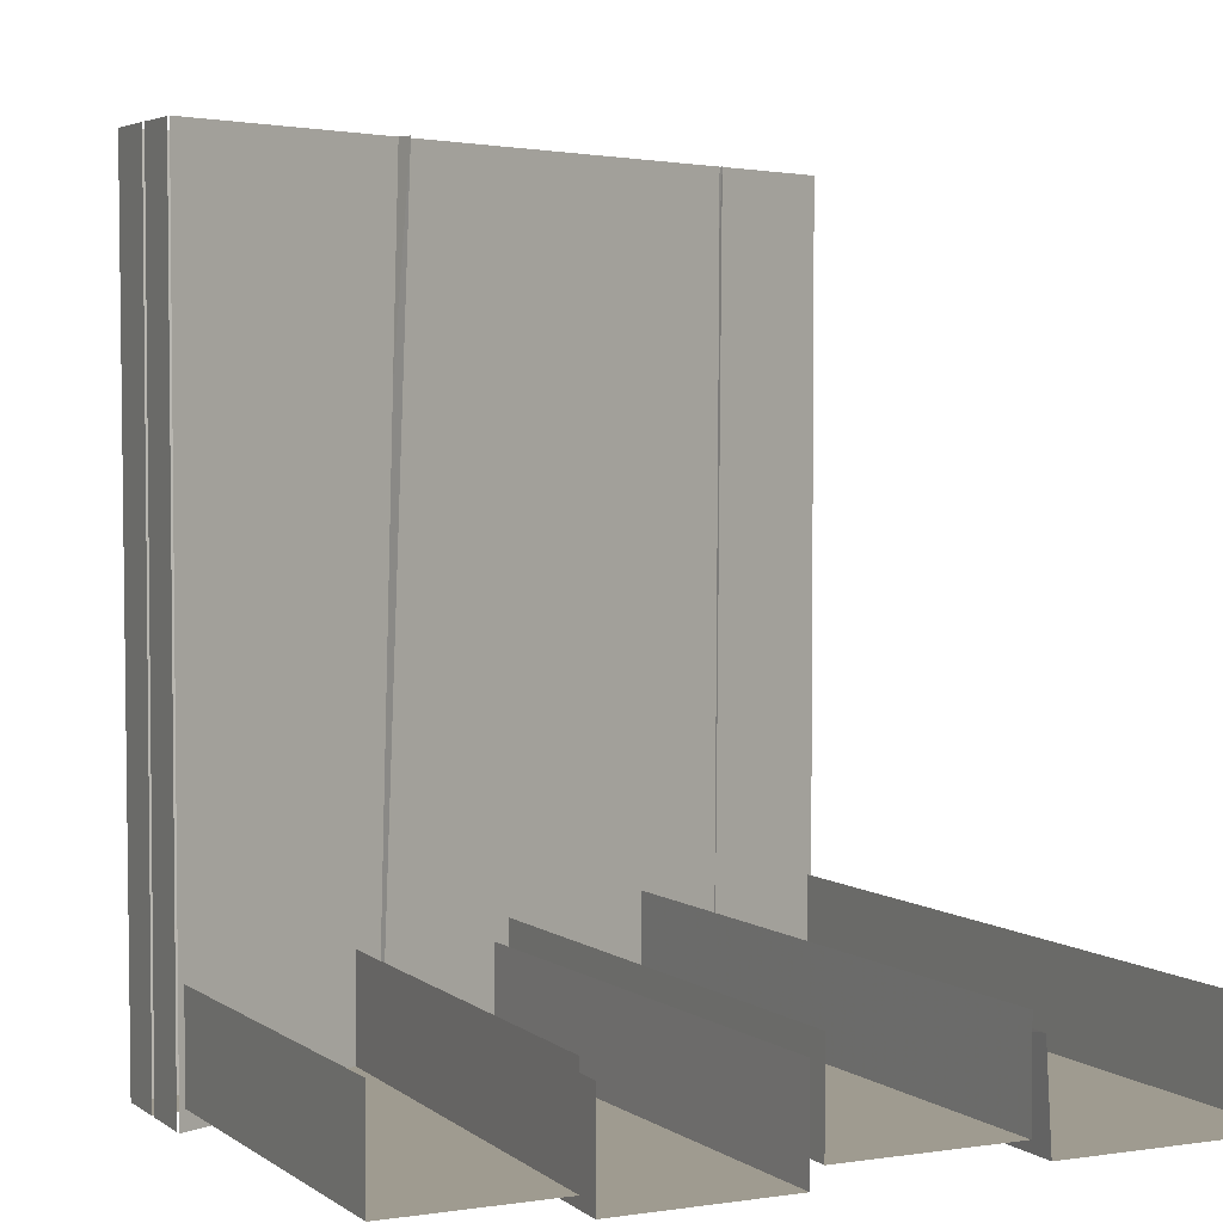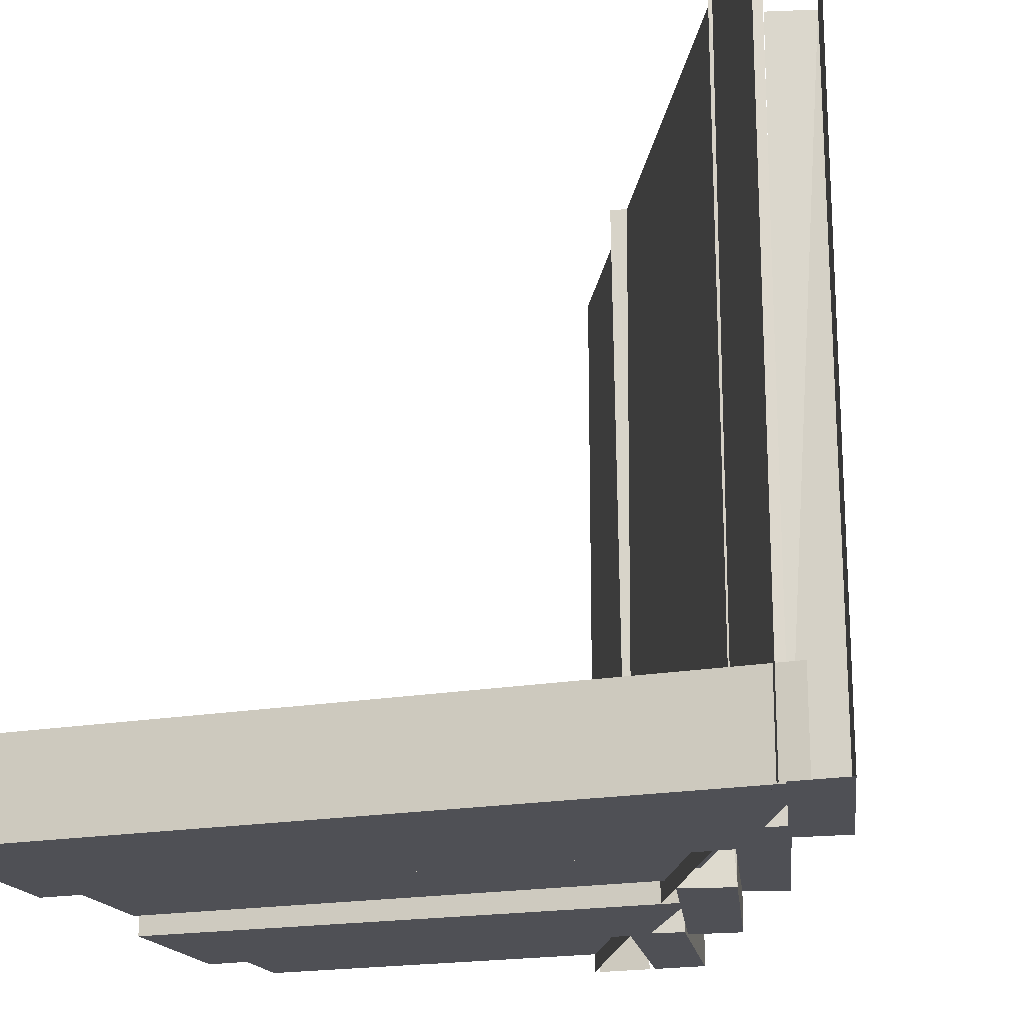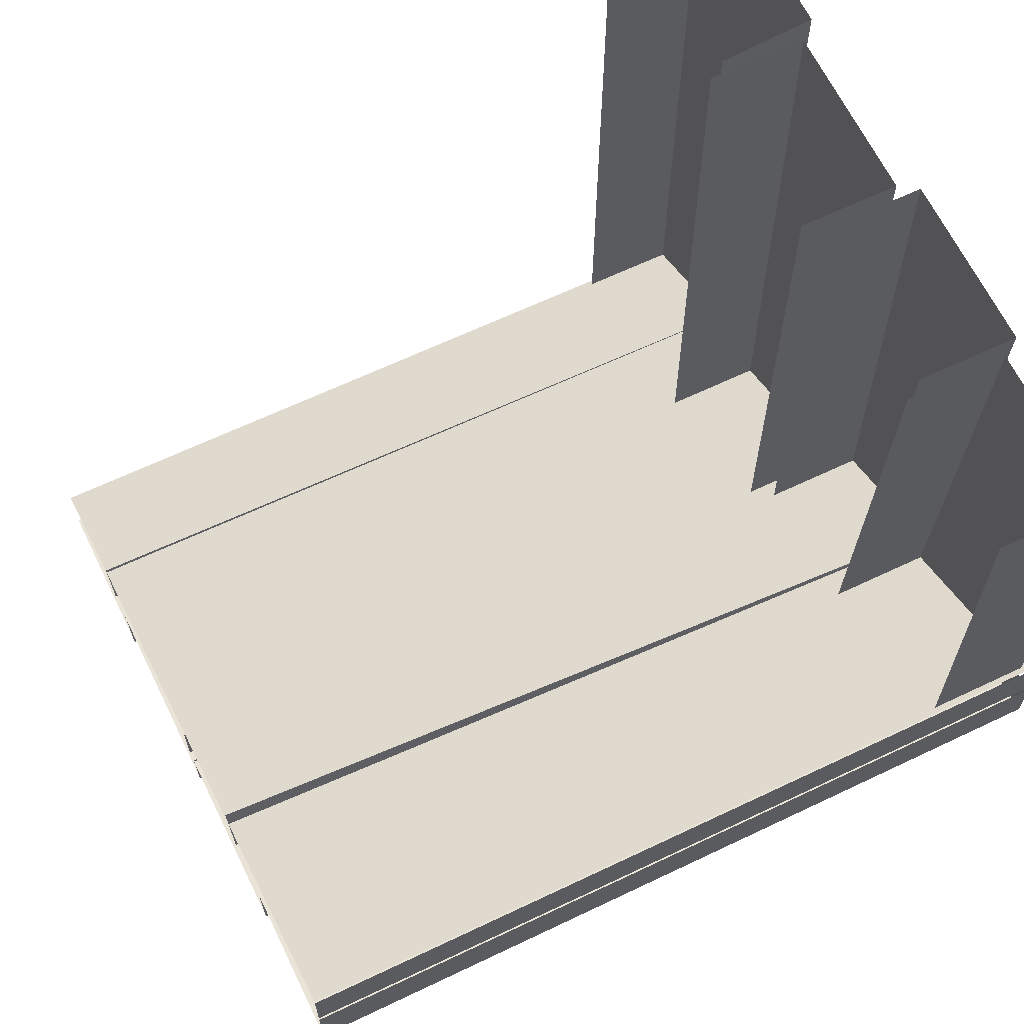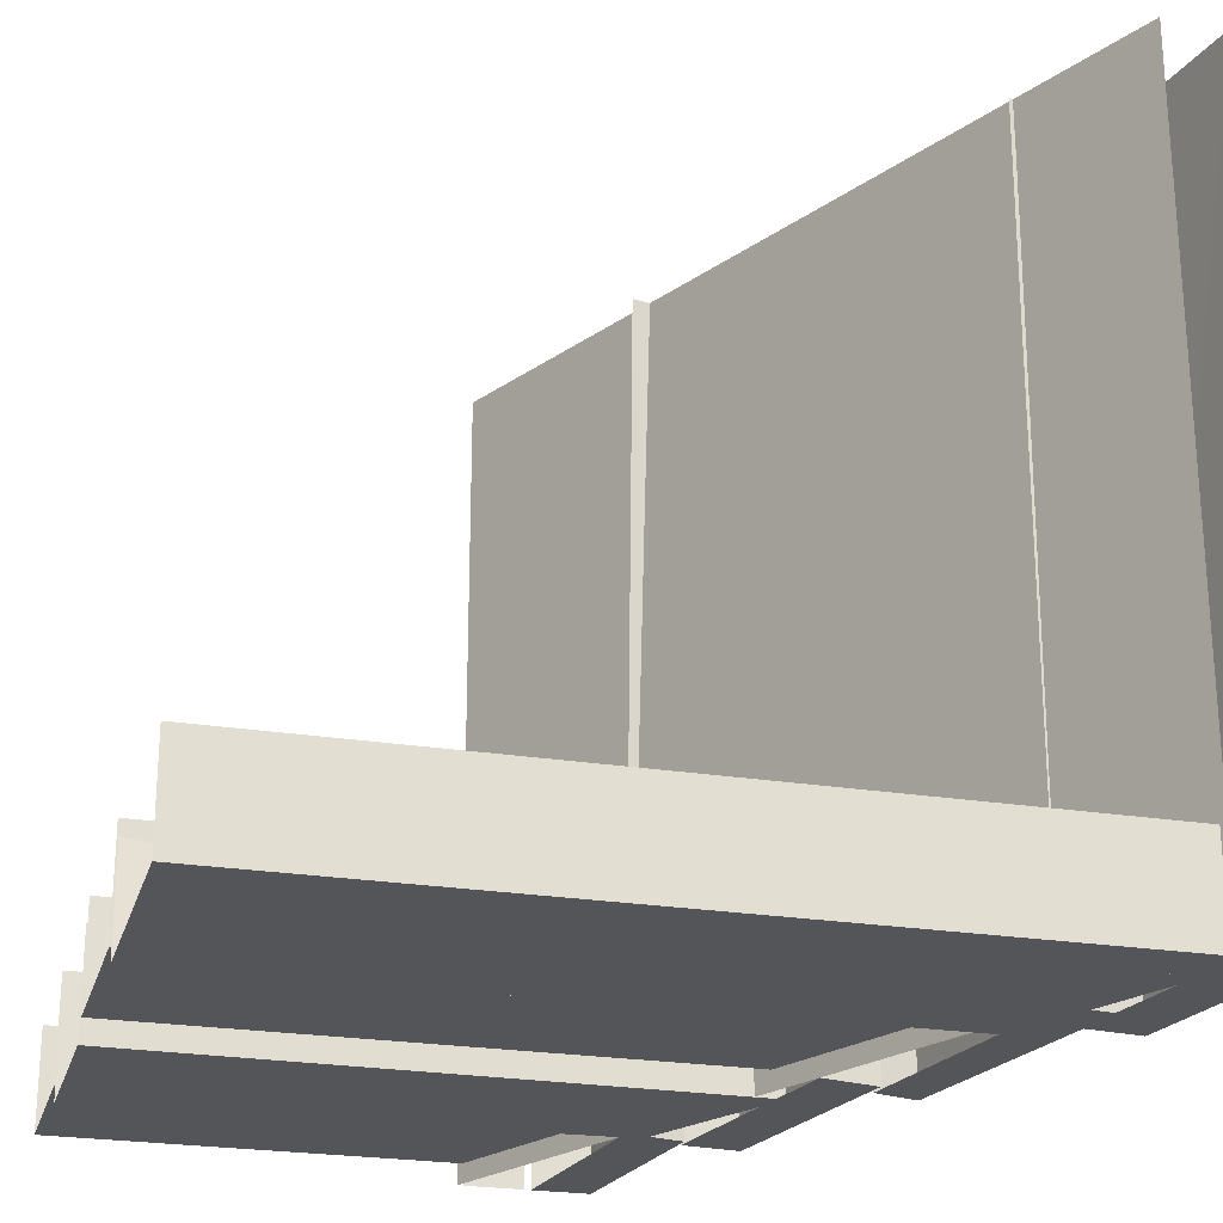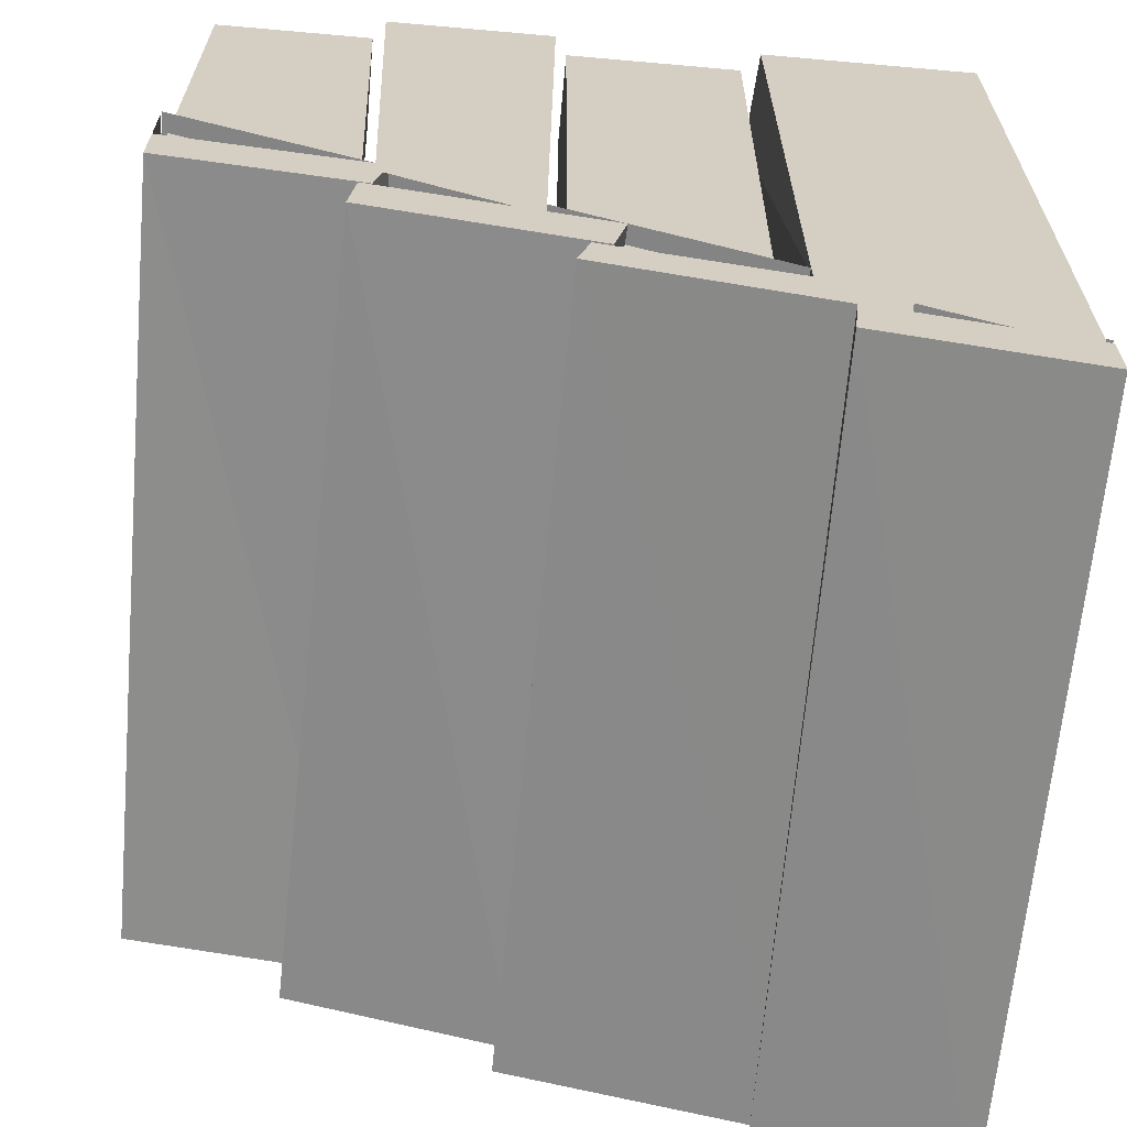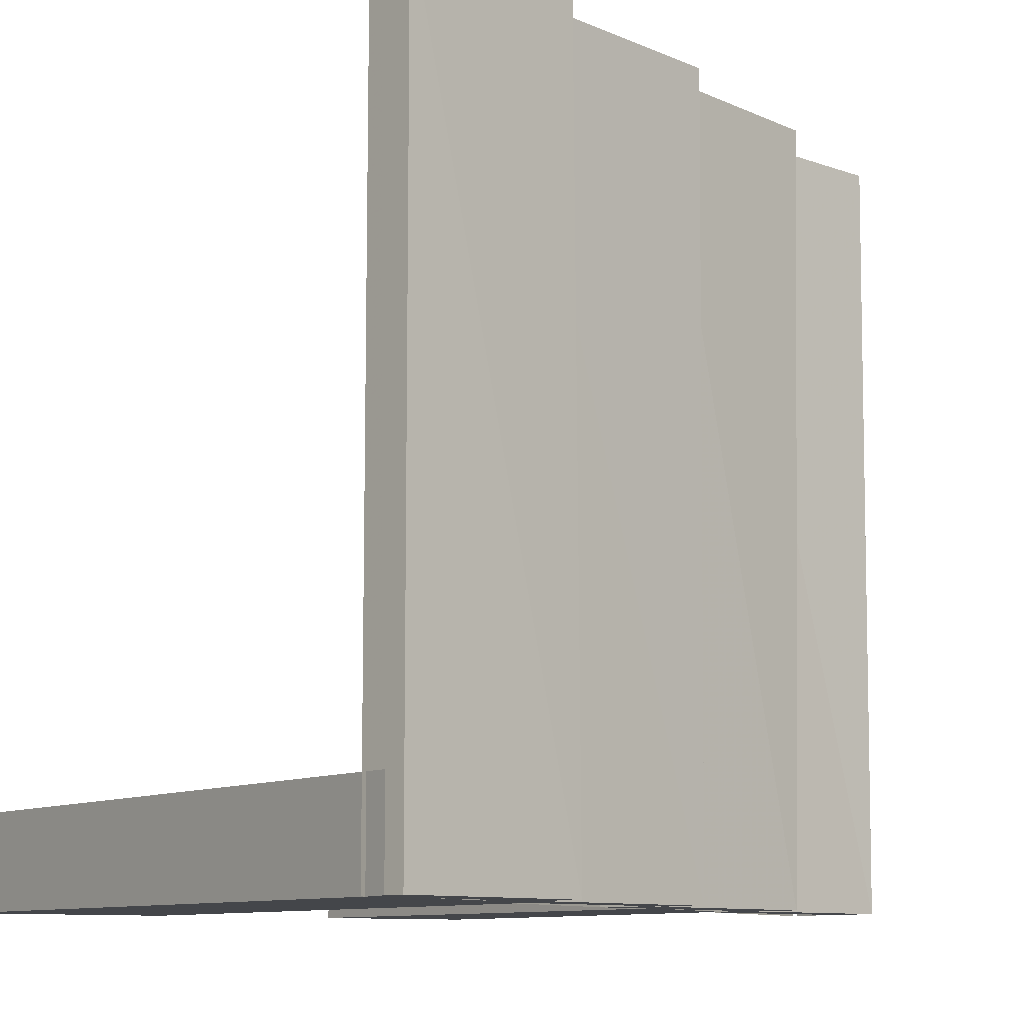
<metadata>
{"format":"obj","ext":"obj","renderer":"f3d","projection":"perspective","resolution":1024,"background":"white","views":[{"elev":4.0,"azim":153.8,"up":"+Z"},{"elev":-19.4,"azim":-71.5,"up":"+Z"},{"elev":64.6,"azim":64.4,"up":"+Y"},{"elev":-24.2,"azim":-105.0,"up":"+Z"},{"elev":-64.7,"azim":174.9,"up":"+Y"},{"elev":-9.7,"azim":-35.3,"up":"+Z"}]}
</metadata>
<code>
v -0.5 -0.9688 0.5
v -0.5 -0.9688 -0.5
v 0.5 -0.4766 -0.5
v 0.5 -0.4766 0.5
v 0.5 -0.6406 0.5
v 0.5 -0.6328 -0.5
v 0.5 -0.5625 -0.5
v 0.5 -0.5625 0.5
v 0.1953 -0.6016 0.5
v 0.2344 -0.6016 -0.5
v 0.25 -0.6719 -0.5
v 0.2109 -0.6797 0.5
v 0.2969 -0.7422 0.5
v 0.2734 -0.7422 -0.5
v 0.2656 -0.6719 -0.5
v 0.2891 -0.6797 0.5
v 0.01562 -0.7422 0.5
v -0.02344 -0.7344 -0.5
v -0.007812 -0.8047 -0.5
v 0.01562 -0.8125 0.5
v 0.03906 -0.8594 0.5
v 0.03125 -0.8594 -0.5
v 0.01562 -0.8047 -0.5
v 0.03125 -0.8047 0.5
v -0.3203 -0.875 0.5
v -0.3125 -0.875 -0.5
v -0.3047 -0.9375 -0.5
v -0.3047 -0.9375 0.5
v -0.25 -0.9922 0.5
v -0.2422 -0.9922 -0.5
v -0.25 -0.9219 -0.5
v -0.2656 -0.9297 0.5
v -0.5 -1.047 0.5
v -0.5 -1.047 -0.5
v -0.5 -0.9766 -0.5
v 0.5 -0.4844 0.5
v 0.5 -0.4844 -0.5
v 0.5 -0.5547 -0.5
v 0.5 -0.5547 0.5
v -0.2109 0 -0.5
v -0.2109 -0.8594 -0.5
v -0.4922 -1 -0.5
v -0.4922 0 -0.5
v -0.4922 -1 -0.375
v -0.4922 0 -0.375
v 0.03906 0 -0.4766
v 0.03906 -0.7344 -0.4766
v -0.1797 -0.8438 -0.4766
v -0.1875 0 -0.4766
v -0.1797 -0.8438 -0.3516
v -0.1875 0 -0.3516
v 0.2734 0 -0.5
v 0.25 -0.625 -0.5
v 0.0625 -0.7266 -0.5
v 0.05469 0 -0.5
v 0.0625 -0.7266 -0.375
v 0.05469 0 -0.375
v 0.4922 0 -0.4766
v 0.4922 -0.5 -0.4766
v 0.2656 -0.6172 -0.4766
v 0.2891 0 -0.4766
v 0.2656 -0.6172 -0.3516
v 0.2891 0 -0.3516
v 0.4922 0 -0.3516
v 0.4922 -0.5 -0.3516
v 0.2734 0 -0.375
v 0.25 -0.625 -0.375
v 0.03906 0 -0.3516
v 0.03906 -0.7344 -0.3516
v -0.2031 0 -0.375
v -0.2109 -0.8594 -0.375
f 1 2 3
f 1 3 4
f 5 6 7
f 5 7 8
f 9 10 11
f 9 11 12
f 13 14 15
f 13 15 16
f 17 18 19
f 17 19 20
f 21 22 23
f 21 23 24
f 25 26 27
f 25 27 28
f 29 30 31
f 29 31 32
f 36 37 38
f 36 38 39
f 12 11 6
f 12 6 5
f 20 19 14
f 20 14 13
f 28 27 22
f 28 22 21
f 33 34 30
f 33 30 29
f 34 35 31
f 34 31 30
f 23 22 27
f 23 27 26
f 15 14 19
f 15 19 18
f 7 6 11
f 7 11 10
f 40 41 42
f 40 42 43
f 46 47 48
f 46 48 49
f 52 53 54
f 52 54 55
f 58 59 60
f 58 60 61
f 43 42 44
f 43 44 45
f 49 48 50
f 49 50 51
f 55 54 56
f 55 56 57
f 61 60 62
f 61 62 63
f 64 65 59
f 64 59 58
f 66 67 53
f 66 53 52
f 68 69 47
f 68 47 46
f 70 71 41
f 70 41 40

</code>
